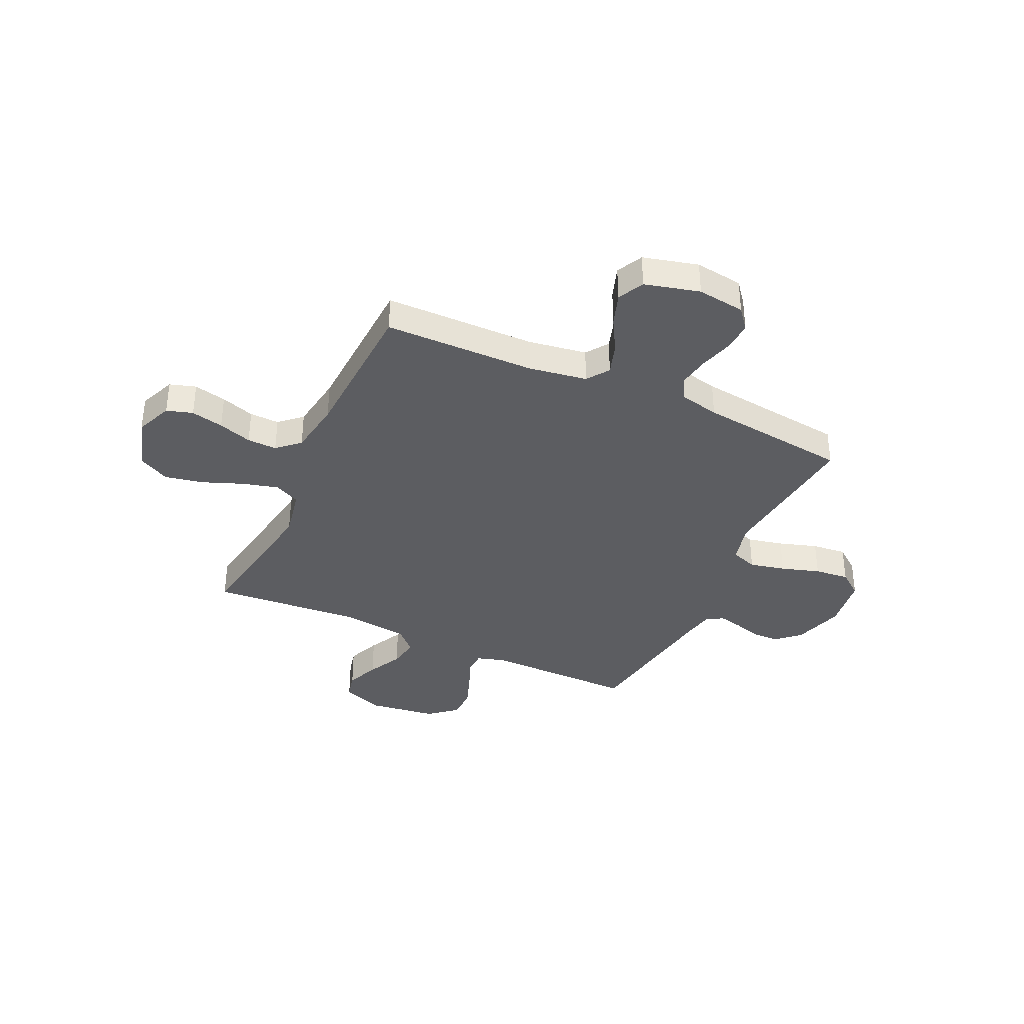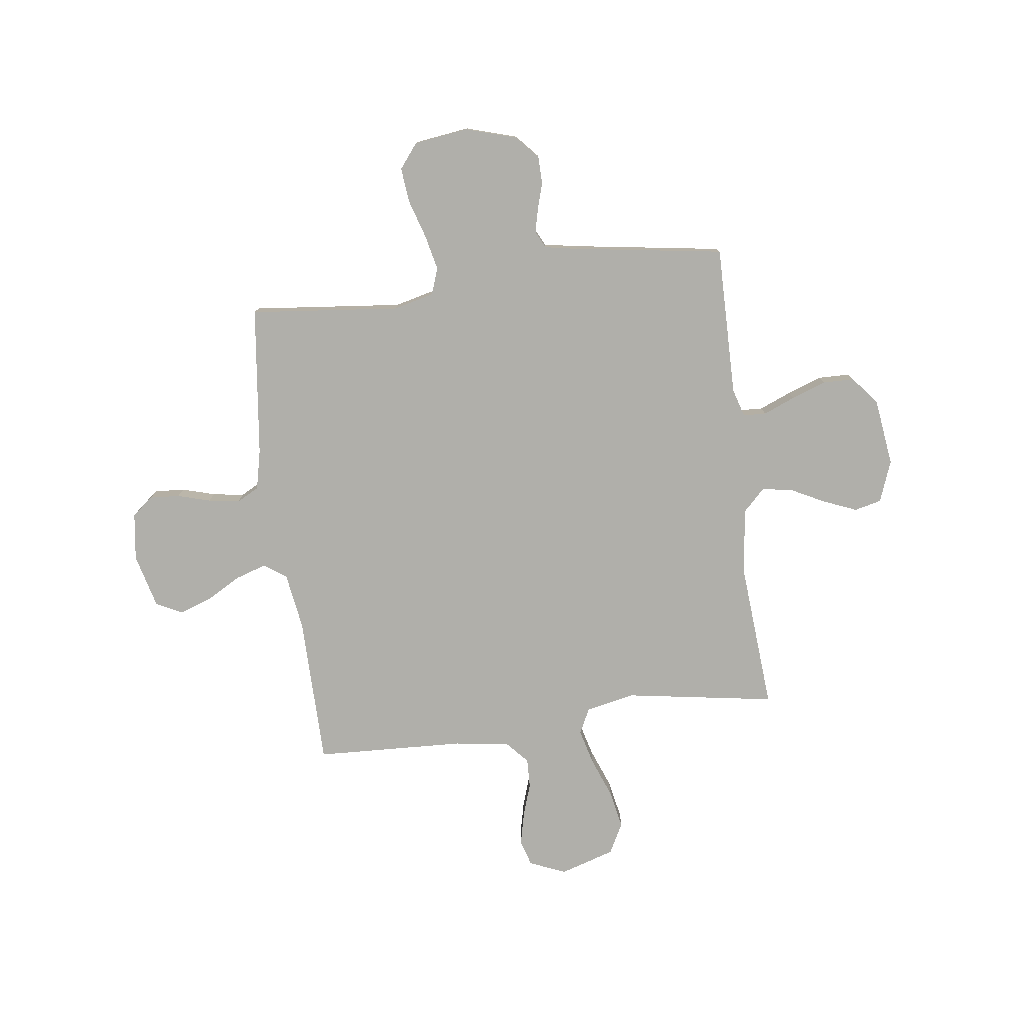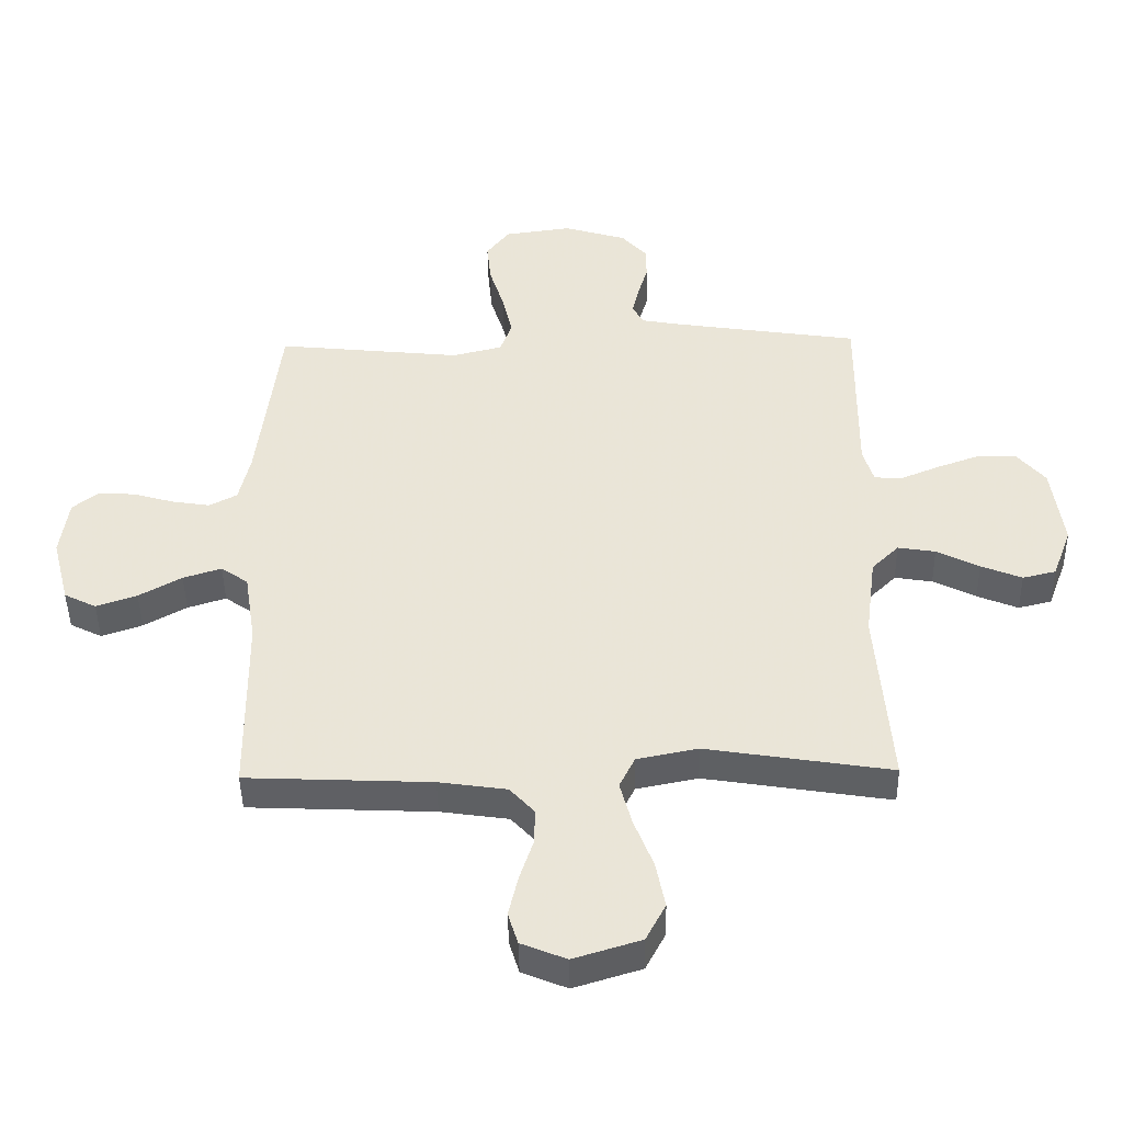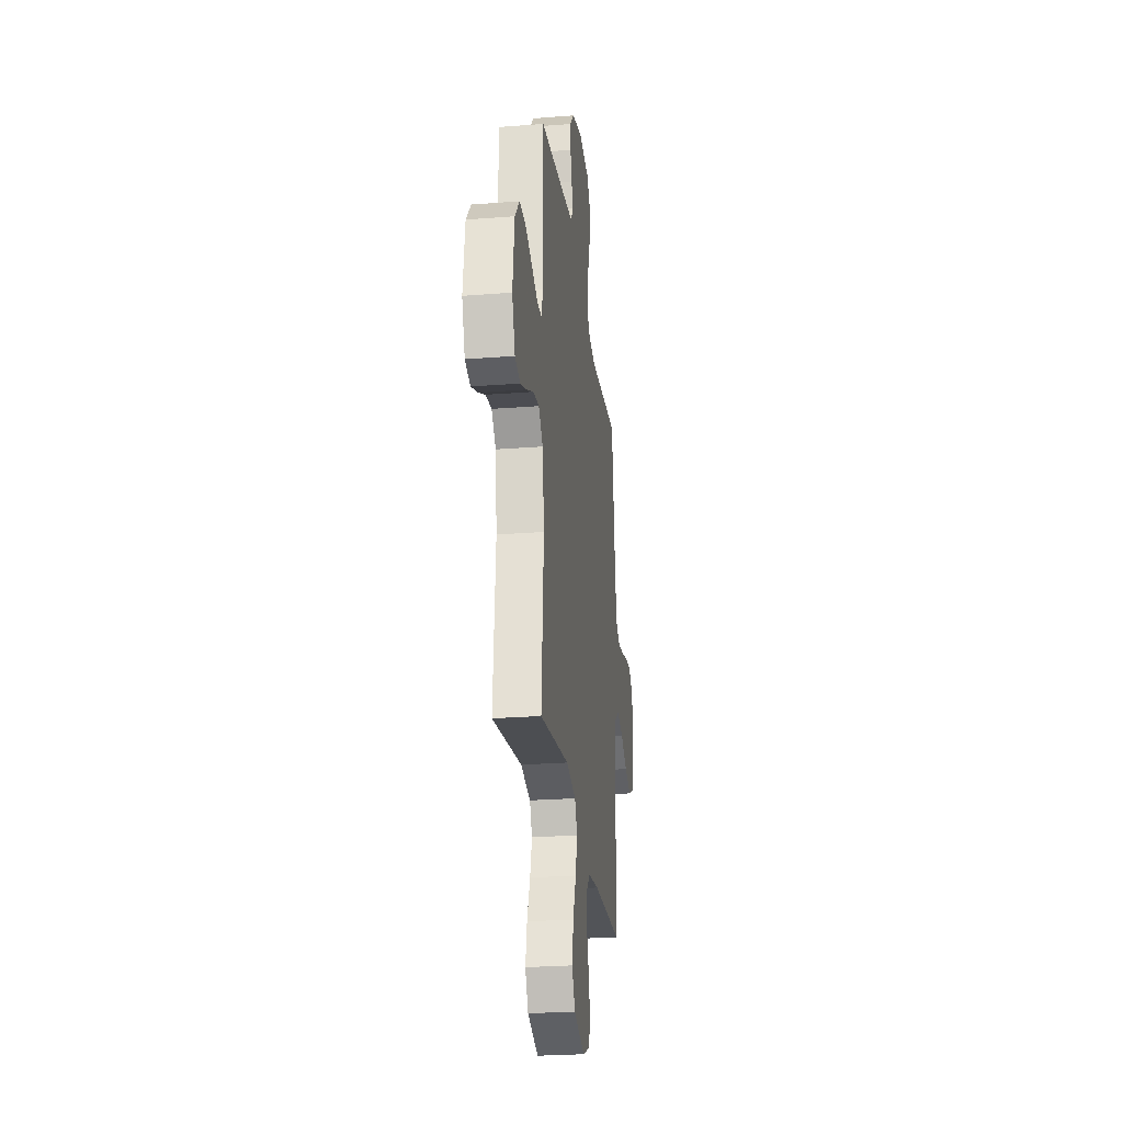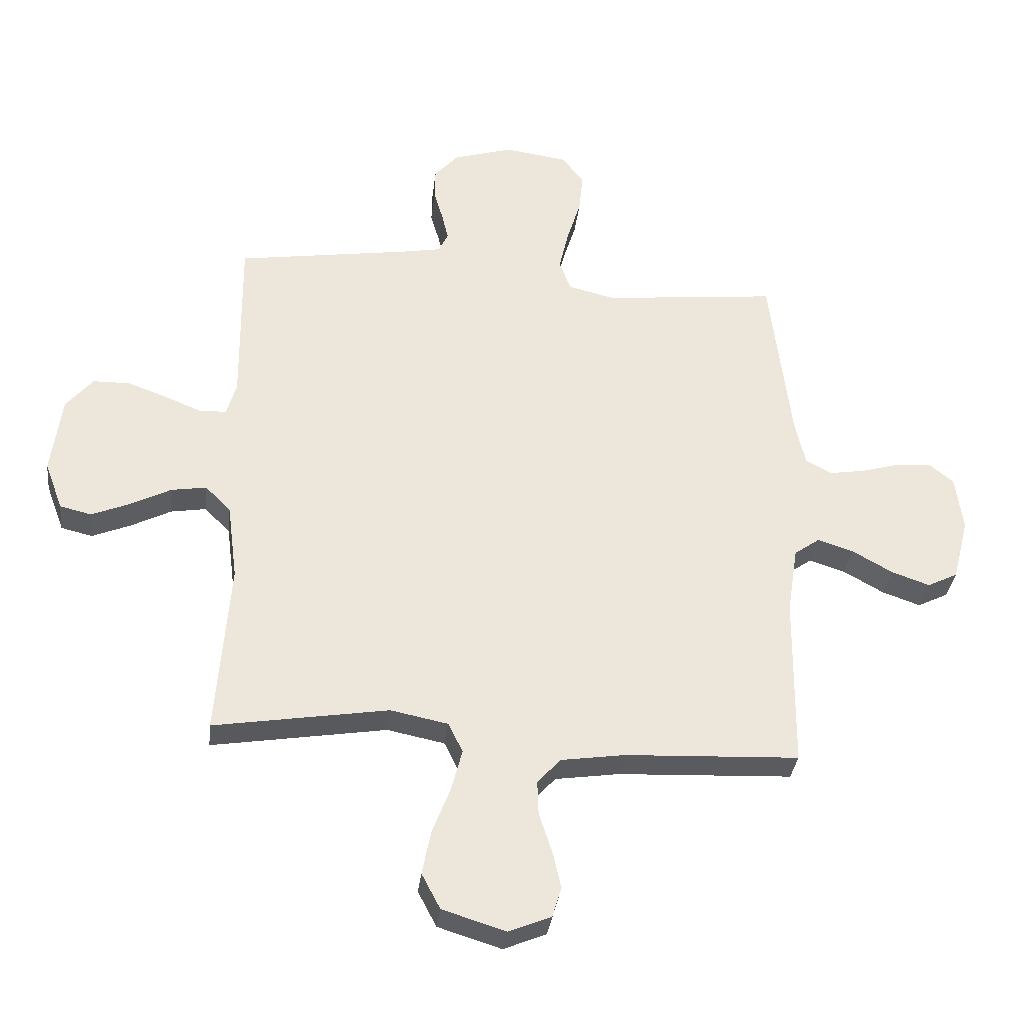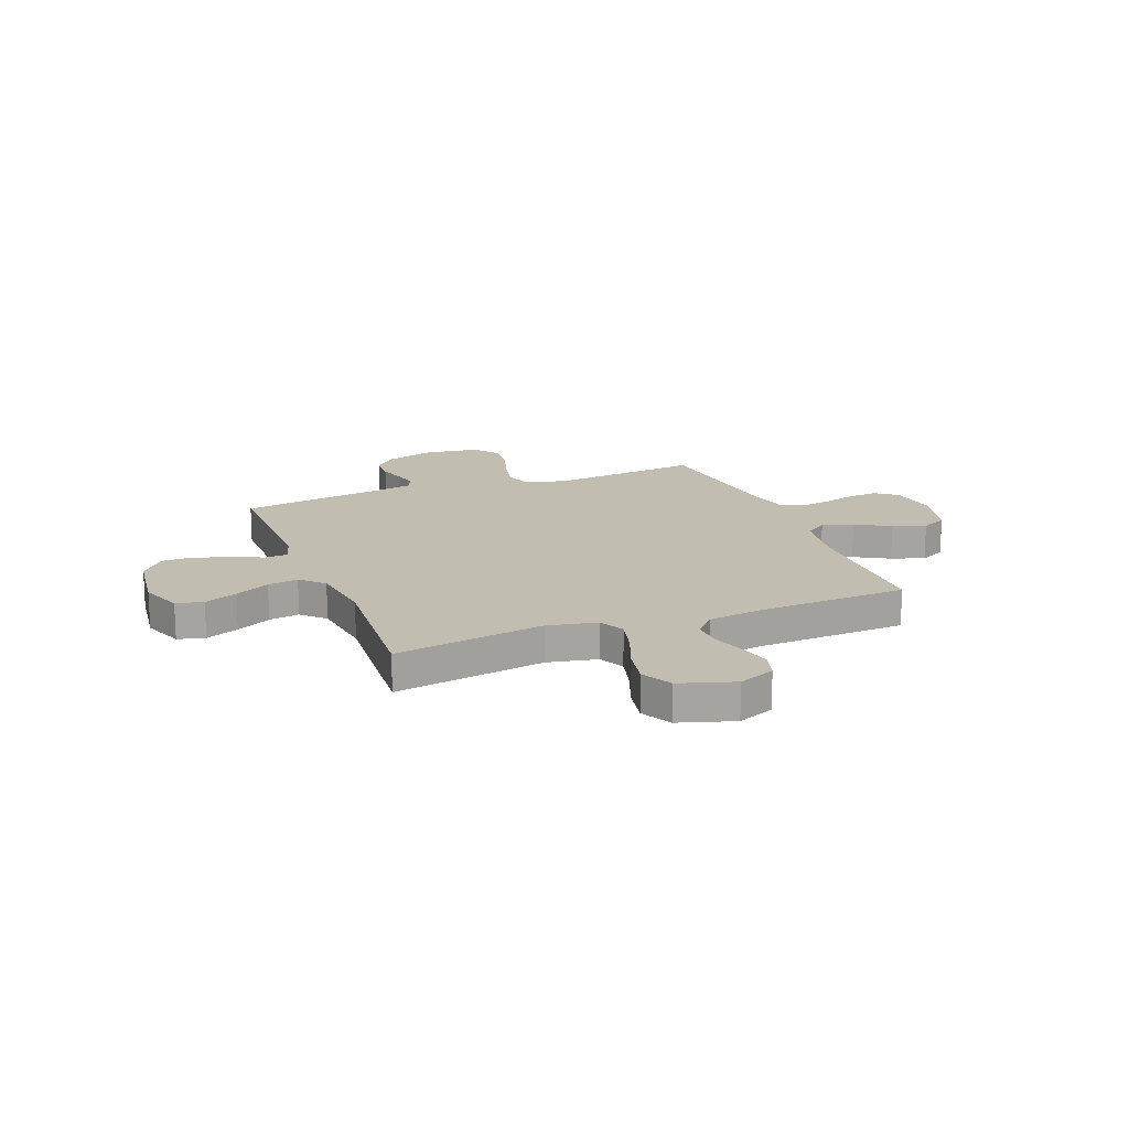
<metadata>
{"format":"obj","ext":"obj","renderer":"f3d","projection":"perspective","resolution":1024,"background":"white","views":[{"elev":-36.6,"azim":-114.8,"up":"+Y"},{"elev":-78.0,"azim":7.4,"up":"+Y"},{"elev":-44.8,"azim":1.0,"up":"+Z"},{"elev":-25.8,"azim":97.1,"up":"+Z"},{"elev":-33.4,"azim":173.4,"up":"+Z"},{"elev":17.0,"azim":158.6,"up":"+Y"}]}
</metadata>
<code>
v -0.5 0.07 -0.5
v -0.503 0.07 -0.2
v -0.521 0.07 -0.084
v -0.565 0.07 -0.053
v -0.627 0.07 -0.073
v -0.696 0.07 -0.112
v -0.762 0.07 -0.135
v -0.814 0.07 -0.109
v -0.842 0.07 0
v -0.829 0.07 0.095
v -0.787 0.07 0.129
v -0.727 0.07 0.125
v -0.661 0.07 0.106
v -0.599 0.07 0.096
v -0.554 0.07 0.12
v -0.536 0.07 0.2
v -0.5 0.07 0.5
v -0.2 0.07 0.469
v -0.119 0.07 0.489
v -0.1 0.07 0.542
v -0.116 0.07 0.613
v -0.14 0.07 0.69
v -0.147 0.07 0.759
v -0.109 0.07 0.808
v 0 0.07 0.823
v 0.102 0.07 0.792
v 0.143 0.07 0.746
v 0.144 0.07 0.692
v 0.128 0.07 0.638
v 0.117 0.07 0.591
v 0.134 0.07 0.557
v 0.2 0.07 0.545
v 0.5 0.07 0.5
v 0.497 0.07 0.2
v 0.514 0.07 0.143
v 0.56 0.07 0.141
v 0.623 0.07 0.167
v 0.692 0.07 0.192
v 0.755 0.07 0.191
v 0.801 0.07 0.136
v 0.819 0.07 0
v 0.788 0.07 -0.083
v 0.734 0.07 -0.096
v 0.668 0.07 -0.069
v 0.599 0.07 -0.034
v 0.538 0.07 -0.024
v 0.494 0.07 -0.068
v 0.477 0.07 -0.2
v 0.5 0.07 -0.5
v 0.2 0.07 -0.452
v 0.101 0.07 -0.472
v 0.076 0.07 -0.523
v 0.095 0.07 -0.595
v 0.126 0.07 -0.675
v 0.141 0.07 -0.751
v 0.109 0.07 -0.812
v 0 0.07 -0.846
v -0.073 0.07 -0.816
v -0.089 0.07 -0.764
v -0.074 0.07 -0.699
v -0.052 0.07 -0.632
v -0.05 0.07 -0.573
v -0.09 0.07 -0.529
v -0.2 0.07 -0.513
v -0.5 0 -0.5
v -0.503 0 -0.2
v -0.521 0 -0.084
v -0.565 0 -0.053
v -0.627 0 -0.073
v -0.696 0 -0.112
v -0.762 0 -0.135
v -0.814 0 -0.109
v -0.842 0 0
v -0.829 0 0.095
v -0.787 0 0.129
v -0.727 0 0.125
v -0.661 0 0.106
v -0.599 0 0.096
v -0.554 0 0.12
v -0.536 0 0.2
v -0.5 0 0.5
v -0.2 0 0.469
v -0.119 0 0.489
v -0.1 0 0.542
v -0.116 0 0.613
v -0.14 0 0.69
v -0.147 0 0.759
v -0.109 0 0.808
v 0 0 0.823
v 0.102 0 0.792
v 0.143 0 0.746
v 0.144 0 0.692
v 0.128 0 0.638
v 0.117 0 0.591
v 0.134 0 0.557
v 0.2 0 0.545
v 0.5 0 0.5
v 0.497 0 0.2
v 0.514 0 0.143
v 0.56 0 0.141
v 0.623 0 0.167
v 0.692 0 0.192
v 0.755 0 0.191
v 0.801 0 0.136
v 0.819 0 0
v 0.788 0 -0.083
v 0.734 0 -0.096
v 0.668 0 -0.069
v 0.599 0 -0.034
v 0.538 0 -0.024
v 0.494 0 -0.068
v 0.477 0 -0.2
v 0.5 0 -0.5
v 0.2 0 -0.452
v 0.101 0 -0.472
v 0.076 0 -0.523
v 0.095 0 -0.595
v 0.126 0 -0.675
v 0.141 0 -0.751
v 0.109 0 -0.812
v 0 0 -0.846
v -0.073 0 -0.816
v -0.089 0 -0.764
v -0.074 0 -0.699
v -0.052 0 -0.632
v -0.05 0 -0.573
v -0.09 0 -0.529
v -0.2 0 -0.513
f 59 60 61
f 58 59 61
f 57 58 61
f 56 57 61
f 55 56 61
f 54 55 61
f 53 54 61
f 52 53 61 62
f 51 52 62 63
f 48 49 50
f 47 48 50 51
f 43 44 45
f 42 43 45
f 41 42 45
f 40 41 45
f 39 40 45
f 38 39 45
f 37 38 45
f 36 37 45
f 35 36 45 46
f 34 35 46 47
f 51 63 64
f 47 51 64
f 34 47 64
f 33 34 64
f 32 33 64
f 27 28 29
f 26 27 29
f 25 26 29
f 24 25 29
f 23 24 29
f 22 23 29
f 21 22 29
f 20 21 29 30
f 16 17 18
f 15 16 18 19
f 11 12 13
f 10 11 13
f 9 10 13
f 8 9 13
f 7 8 13
f 6 7 13
f 5 6 13
f 4 5 13 14
f 3 4 14 15
f 64 1 2
f 32 64 2
f 31 32 2
f 19 20 30 31
f 3 15 19 31
f 2 3 31
f 125 124 123
f 125 123 122
f 125 122 121
f 125 121 120
f 125 120 119
f 125 119 118
f 125 118 117
f 126 125 117 116
f 127 126 116 115
f 114 113 112
f 115 114 112 111
f 109 108 107
f 109 107 106
f 109 106 105
f 109 105 104
f 109 104 103
f 109 103 102
f 109 102 101
f 109 101 100
f 110 109 100 99
f 111 110 99 98
f 128 127 115
f 128 115 111
f 128 111 98
f 128 98 97
f 128 97 96
f 93 92 91
f 93 91 90
f 93 90 89
f 93 89 88
f 93 88 87
f 93 87 86
f 93 86 85
f 94 93 85 84
f 82 81 80
f 83 82 80 79
f 77 76 75
f 77 75 74
f 77 74 73
f 77 73 72
f 77 72 71
f 77 71 70
f 77 70 69
f 78 77 69 68
f 79 78 68 67
f 66 65 128
f 66 128 96
f 66 96 95
f 95 94 84 83
f 95 83 79 67
f 95 67 66
f 1 65 66 2
f 2 66 67 3
f 3 67 68 4
f 4 68 69 5
f 5 69 70 6
f 6 70 71 7
f 7 71 72 8
f 8 72 73 9
f 9 73 74 10
f 10 74 75 11
f 11 75 76 12
f 12 76 77 13
f 13 77 78 14
f 14 78 79 15
f 15 79 80 16
f 16 80 81 17
f 17 81 82 18
f 18 82 83 19
f 19 83 84 20
f 20 84 85 21
f 21 85 86 22
f 22 86 87 23
f 23 87 88 24
f 24 88 89 25
f 25 89 90 26
f 26 90 91 27
f 27 91 92 28
f 28 92 93 29
f 29 93 94 30
f 30 94 95 31
f 31 95 96 32
f 32 96 97 33
f 33 97 98 34
f 34 98 99 35
f 35 99 100 36
f 36 100 101 37
f 37 101 102 38
f 38 102 103 39
f 39 103 104 40
f 40 104 105 41
f 41 105 106 42
f 42 106 107 43
f 43 107 108 44
f 44 108 109 45
f 45 109 110 46
f 46 110 111 47
f 47 111 112 48
f 48 112 113 49
f 49 113 114 50
f 50 114 115 51
f 51 115 116 52
f 52 116 117 53
f 53 117 118 54
f 54 118 119 55
f 55 119 120 56
f 56 120 121 57
f 57 121 122 58
f 58 122 123 59
f 59 123 124 60
f 60 124 125 61
f 61 125 126 62
f 62 126 127 63
f 63 127 128 64
f 64 128 65 1

</code>
